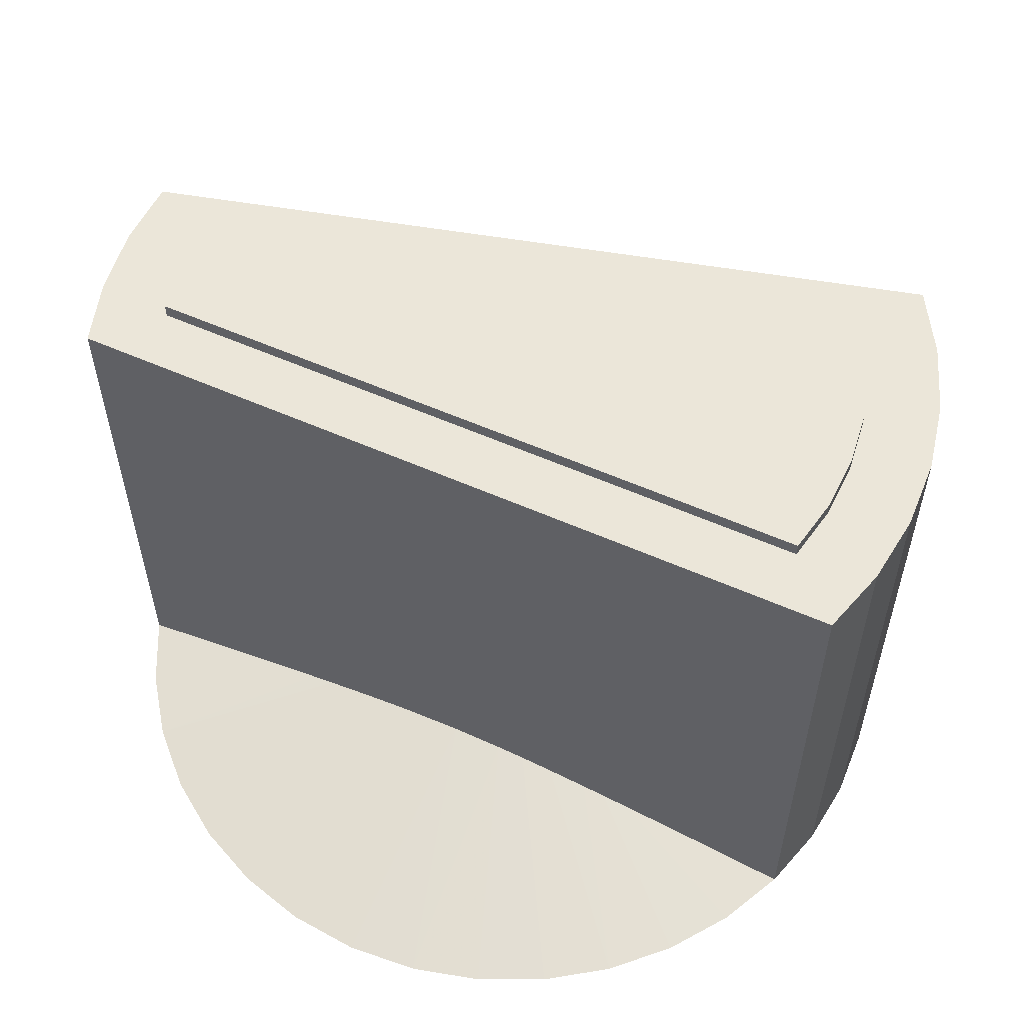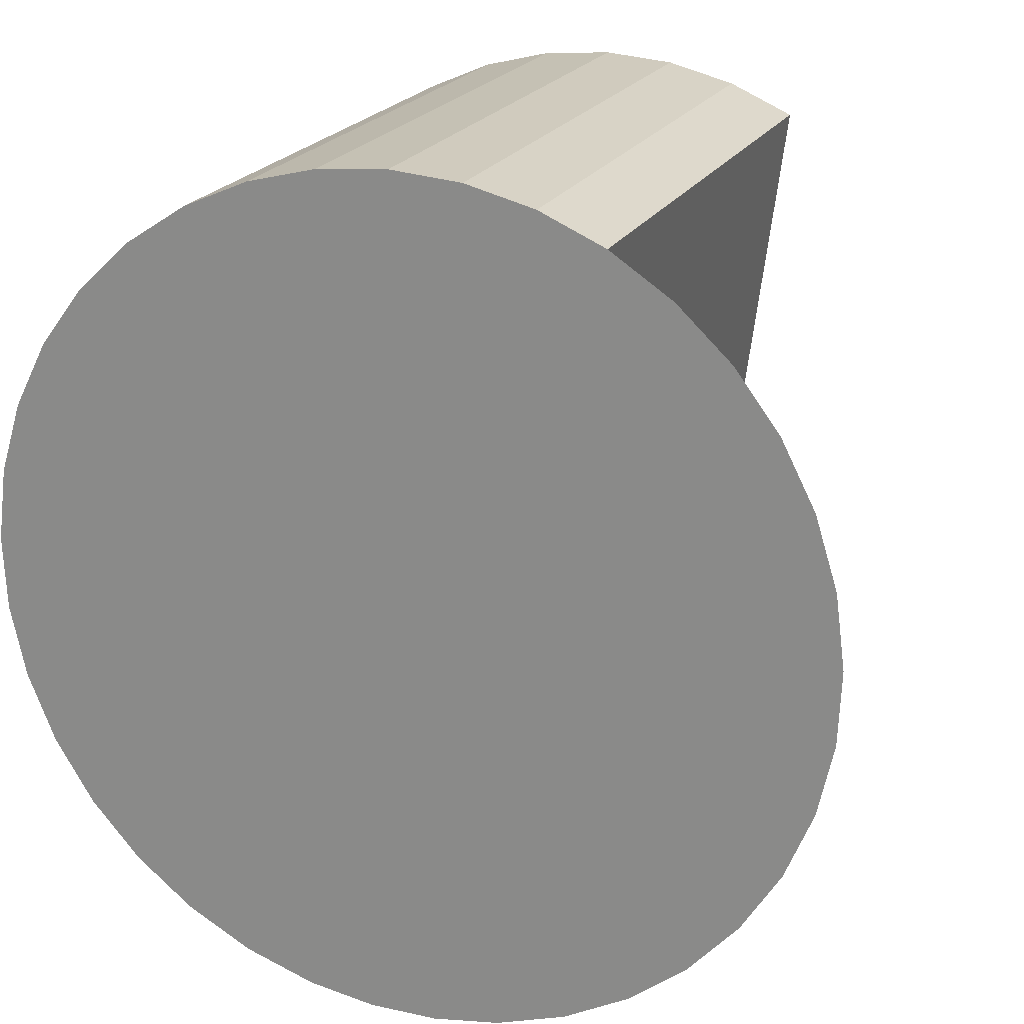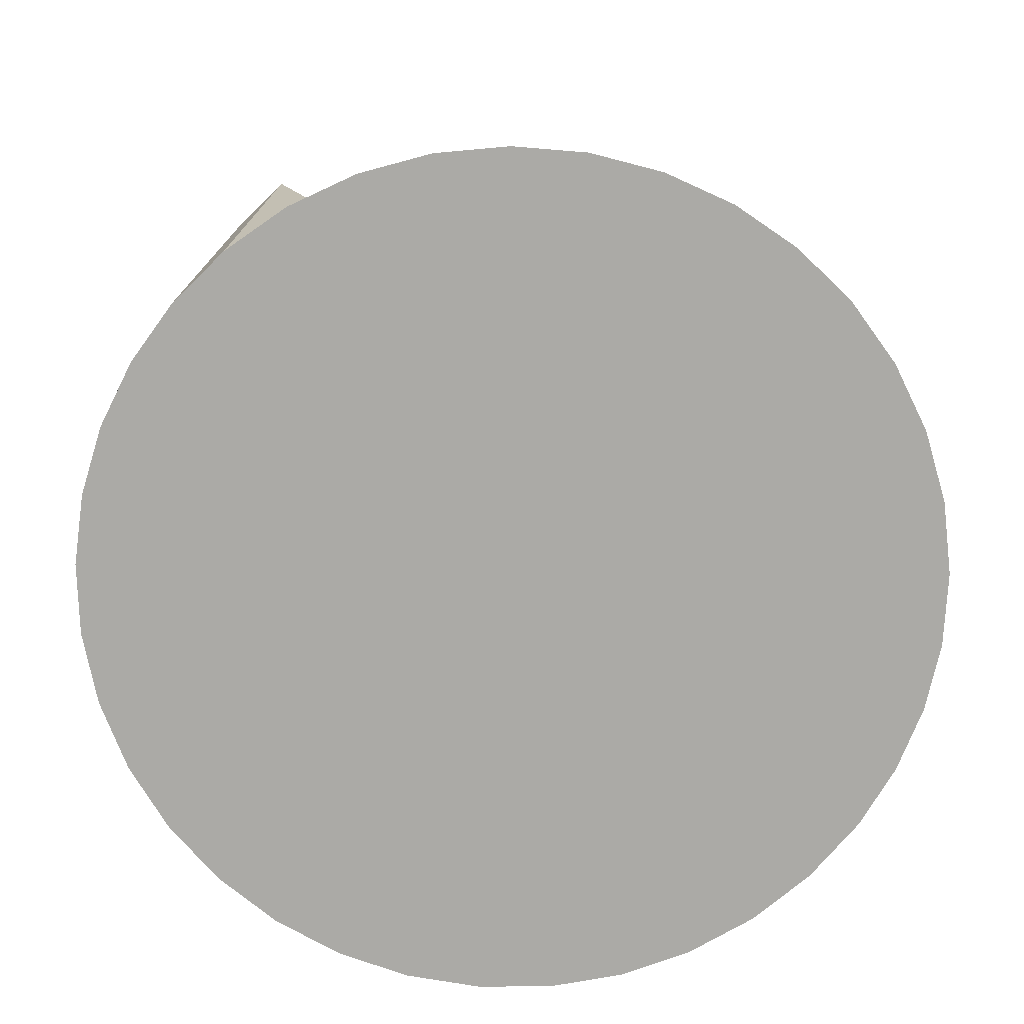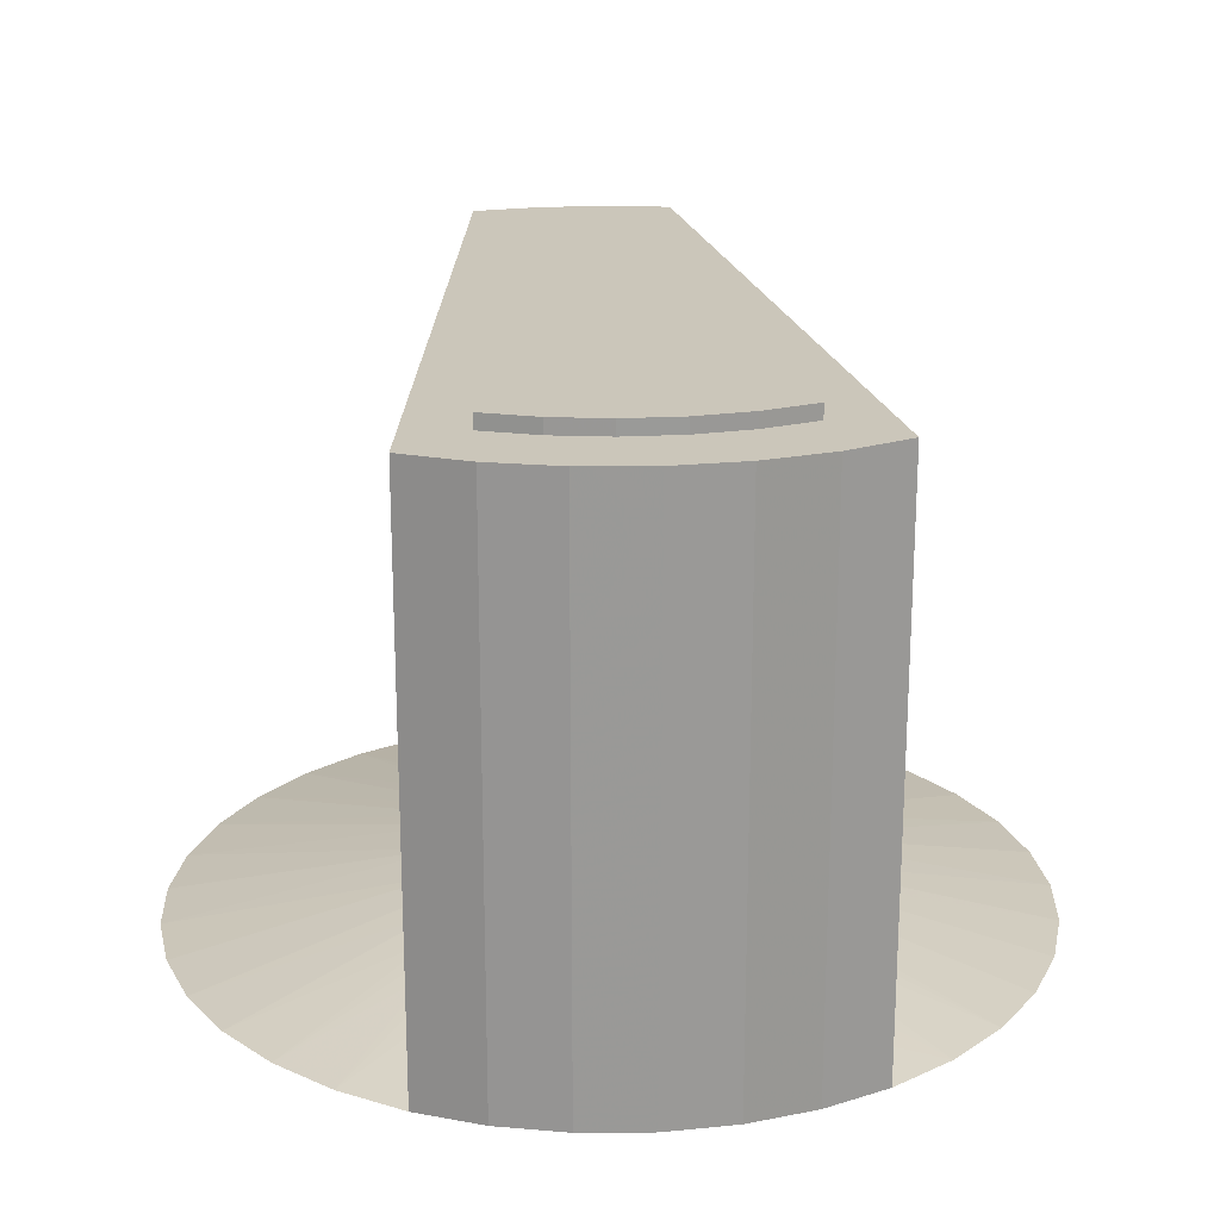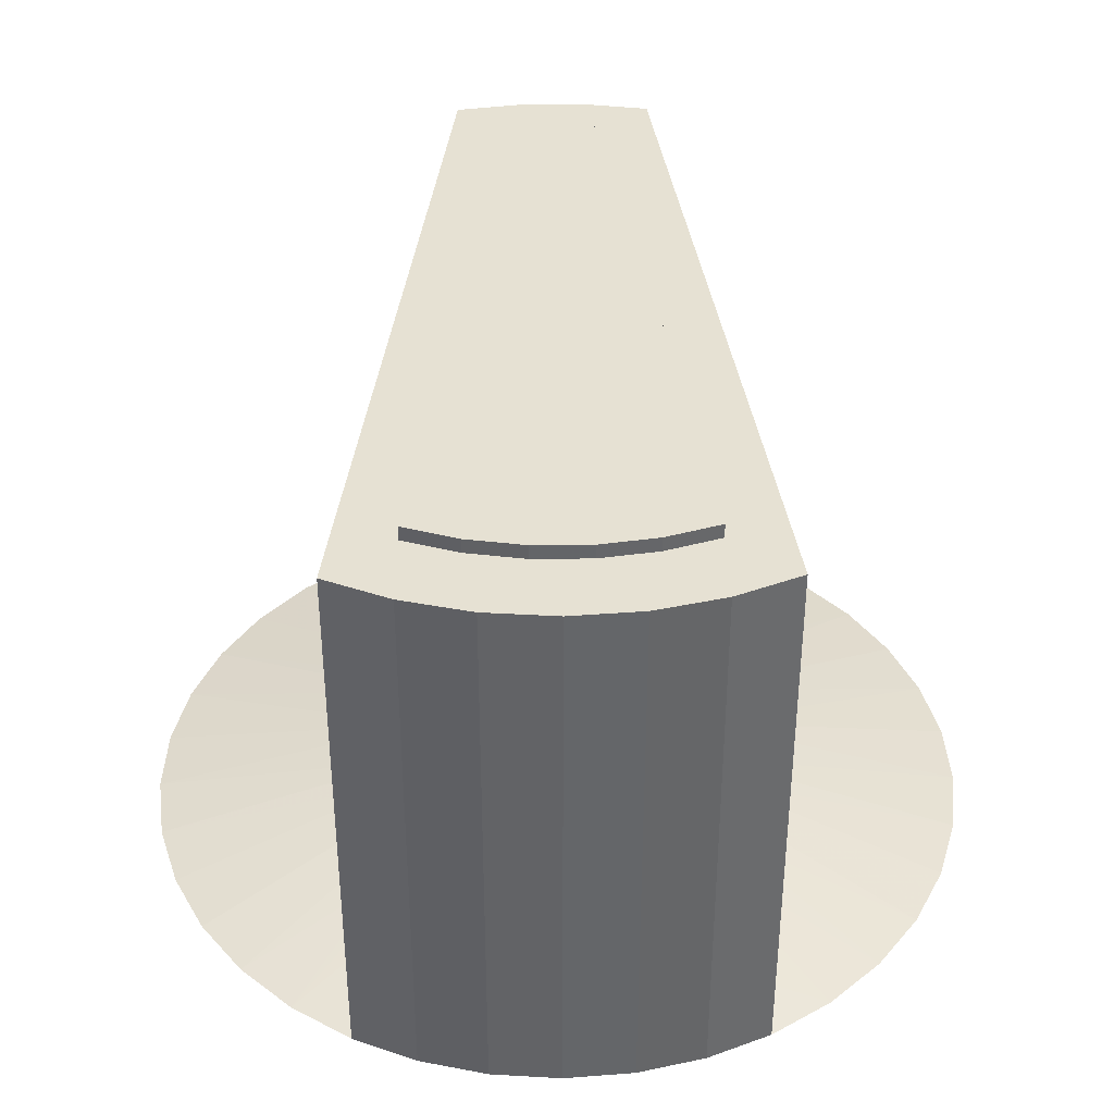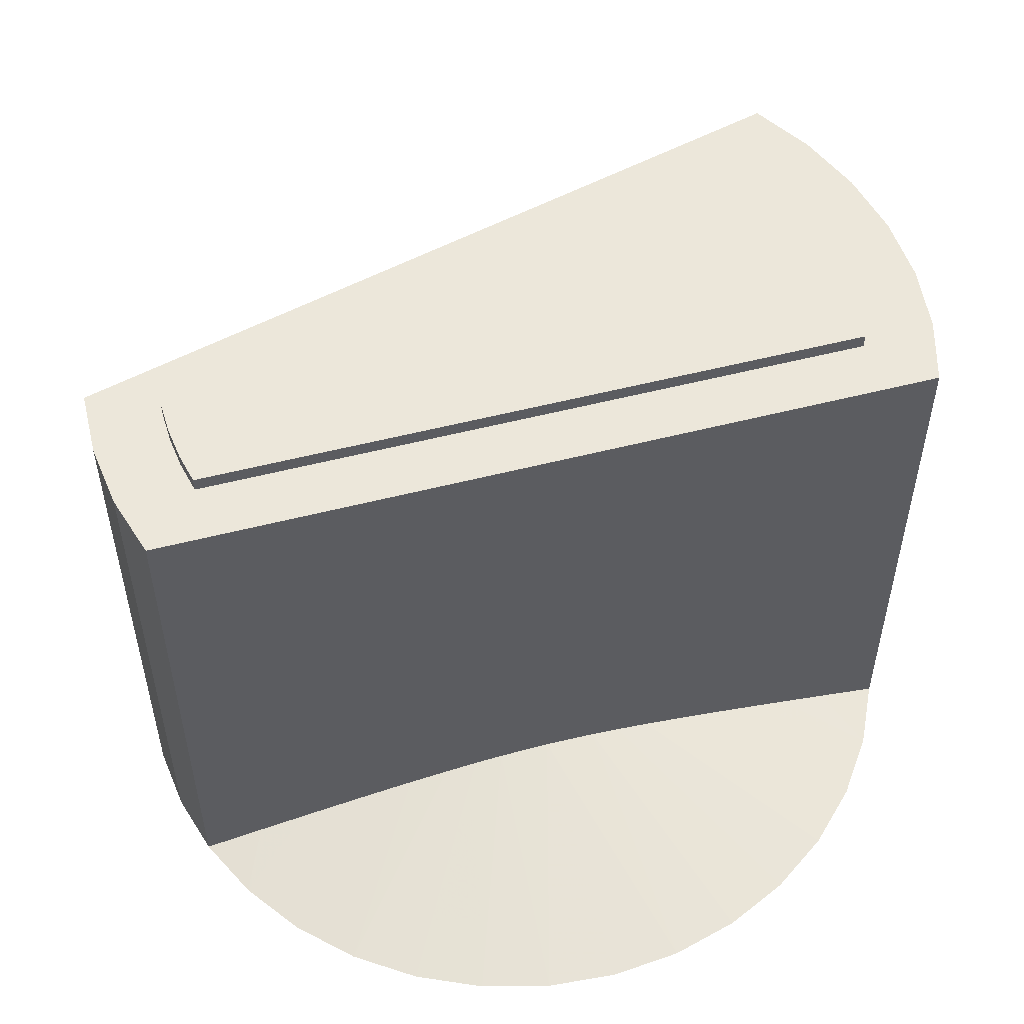
<metadata>
{"format":"obj","ext":"obj","renderer":"f3d","projection":"perspective","resolution":1024,"background":"white","views":[{"elev":57.2,"azim":-72.7,"up":"+Y"},{"elev":21.2,"azim":21.5,"up":"+Z"},{"elev":-75.8,"azim":68.1,"up":"+Y"},{"elev":21.2,"azim":-5.4,"up":"+Y"},{"elev":38.7,"azim":-0.7,"up":"+Y"},{"elev":53.3,"azim":-112.8,"up":"+Y"}]}
</metadata>
<code>
g MeshBody2
v 25.47 29 147.7
v 25.33 29.18 148.8
v 25.2 29.34 149.8
v 24.99 29.6 151.4
v 24.82 29.81 152.8
v 24.67 29.98 153.9
v 24.55 30.11 154.9
v 24.44 30.22 155.7
v 24.25 30.39 157.1
v 24.1 30.51 158.3
v 23.97 30.58 159.3
v 23.73 30.64 161.2
v 23.49 30.58 163
v 23.36 30.51 164
v 23.21 30.39 165.2
v 23.03 30.22 166.6
v 22.92 30.11 167.4
v 22.79 29.98 168.4
v 22.65 29.81 169.5
v 22.47 29.6 170.9
v 22.26 29.34 172.5
v 22.13 29.18 173.5
v 21.99 29 174.6
v 21.99 48.5 174.6
v 25.47 48.5 147.7
v 35.8 29 174.6
v 35.66 29.18 173.5
v 35.53 29.34 172.5
v 35.32 29.6 170.9
v 35.14 29.81 169.5
v 35 29.98 168.4
v 34.87 30.11 167.4
v 34.76 30.22 166.6
v 34.58 30.39 165.2
v 34.43 30.51 164
v 34.29 30.58 163
v 34.06 30.64 161.2
v 33.82 30.58 159.3
v 33.69 30.51 158.3
v 33.54 30.39 157.1
v 33.35 30.22 155.7
v 33.24 30.11 154.9
v 33.12 29.98 153.9
v 32.97 29.81 152.8
v 32.8 29.6 151.4
v 32.59 29.34 149.8
v 32.46 29.18 148.8
v 32.32 29 147.7
v 32.32 48.5 147.7
v 35.8 48.5 174.6
v 24.19 29 175.5
v 26.51 29 176.1
v 28.89 29 176.3
v 31.28 29 176.1
v 33.6 29 175.5
v 33.6 48.5 175.5
v 31.28 48.5 176.1
v 28.89 48.5 176.3
v 26.51 48.5 176.1
v 24.19 48.5 175.5
v 30.05 29 147.4
v 27.74 29 147.4
v 27.74 48.5 147.4
v 30.05 48.5 147.4
v 27.2 48.5 149.9
v 28.33 48.5 149.8
v 29.46 48.5 149.8
v 30.59 48.5 149.9
v 33.56 48.5 172.9
v 31.74 48.5 173.5
v 29.85 48.5 173.8
v 27.94 48.5 173.8
v 26.05 48.5 173.5
v 24.23 48.5 172.9
v 33.56 49 172.9
v 31.74 49 173.5
v 29.85 49 173.8
v 27.94 49 173.8
v 26.05 49 173.5
v 24.23 49 172.9
v 30.59 49 149.9
v 27.2 49 149.9
v 28.33 49 149.8
v 29.46 49 149.8
v 19.91 29 173.2
v 18.1 29 171.5
v 16.6 29 169.5
v 15.47 29 167.3
v 14.73 29 164.9
v 14.41 29 162.4
v 14.52 29 160
v 15.05 29 157.5
v 15.99 29 155.2
v 17.31 29 153.1
v 18.97 29 151.3
v 20.92 29 149.7
v 23.11 29 148.5
v 34.68 29 148.5
v 36.87 29 149.7
v 38.82 29 151.3
v 40.48 29 153.1
v 41.8 29 155.2
v 42.74 29 157.5
v 43.27 29 160
v 43.38 29 162.4
v 43.06 29 164.9
v 42.32 29 167.3
v 41.19 29 169.5
v 39.69 29 171.5
v 37.88 29 173.2
f 1 2 25
f 25 2 3
f 25 3 4
f 4 5 25
f 25 5 6
f 25 6 7
f 7 8 25
f 25 8 9
f 25 9 10
f 10 11 25
f 25 11 12
f 25 12 24
f 24 12 13
f 24 13 14
f 14 15 24
f 24 15 16
f 24 16 17
f 17 18 24
f 24 18 19
f 24 19 20
f 20 21 24
f 24 21 22
f 24 22 23
f 26 27 50
f 50 27 28
f 50 28 29
f 29 30 50
f 50 30 31
f 50 31 32
f 32 33 50
f 50 33 34
f 50 34 35
f 35 36 50
f 50 36 37
f 50 37 49
f 49 37 38
f 49 38 39
f 39 40 49
f 49 40 41
f 49 41 42
f 42 43 49
f 49 43 44
f 49 44 45
f 45 46 49
f 49 46 47
f 49 47 48
f 23 51 24
f 24 51 60
f 60 51 52
f 60 52 59
f 59 52 53
f 59 53 58
f 58 53 54
f 58 54 57
f 57 54 55
f 57 55 56
f 56 55 26
f 56 26 50
f 48 61 49
f 49 61 64
f 64 61 62
f 64 62 63
f 63 62 1
f 63 1 25
f 66 63 65
f 65 63 25
f 65 25 74
f 74 25 24
f 74 24 60
f 66 67 63
f 63 67 64
f 64 67 68
f 64 68 49
f 49 68 69
f 49 69 50
f 50 69 56
f 56 69 70
f 56 70 57
f 57 70 71
f 57 71 58
f 58 71 72
f 58 72 59
f 59 72 73
f 59 73 60
f 60 73 74
f 74 73 80
f 80 73 79
f 79 73 72
f 79 72 78
f 78 72 71
f 78 71 77
f 77 71 70
f 77 70 76
f 76 70 69
f 76 69 75
f 69 68 75
f 75 68 81
f 65 74 82
f 82 74 80
f 81 68 84
f 84 68 67
f 84 67 66
f 65 82 66
f 66 82 83
f 66 83 84
f 84 77 81
f 81 77 76
f 81 76 75
f 84 83 77
f 77 83 78
f 78 83 82
f 78 82 79
f 79 82 80
f 51 23 101
f 101 23 85
f 101 85 86
f 86 87 101
f 101 87 88
f 101 88 89
f 89 90 101
f 101 90 91
f 101 91 92
f 92 93 101
f 101 93 94
f 101 94 100
f 100 94 95
f 100 95 99
f 99 95 96
f 99 96 98
f 98 96 97
f 98 97 48
f 48 97 1
f 48 1 61
f 61 1 62
f 102 108 101
f 101 108 109
f 101 109 110
f 108 102 107
f 107 102 103
f 107 103 106
f 106 103 104
f 106 104 105
f 110 26 101
f 101 26 55
f 101 55 54
f 54 53 101
f 101 53 52
f 101 52 51
f 47 46 48
f 48 46 98
f 98 46 45
f 98 45 44
f 44 43 98
f 98 43 99
f 99 43 42
f 99 42 41
f 99 41 100
f 100 41 40
f 100 40 101
f 101 40 39
f 101 39 102
f 102 39 38
f 102 38 103
f 103 38 37
f 103 37 104
f 104 37 105
f 105 37 36
f 105 36 106
f 106 36 35
f 106 35 107
f 107 35 34
f 107 34 108
f 108 34 33
f 108 33 109
f 109 33 32
f 109 32 31
f 109 31 110
f 110 31 30
f 110 30 29
f 29 28 110
f 110 28 26
f 26 28 27
f 22 21 23
f 23 21 85
f 85 21 20
f 85 20 19
f 19 18 85
f 85 18 86
f 86 18 17
f 86 17 16
f 86 16 87
f 87 16 15
f 87 15 88
f 88 15 14
f 88 14 89
f 89 14 13
f 89 13 90
f 90 13 12
f 90 12 91
f 91 12 92
f 92 12 11
f 92 11 93
f 93 11 10
f 93 10 94
f 94 10 9
f 94 9 95
f 95 9 8
f 95 8 96
f 96 8 7
f 96 7 6
f 96 6 97
f 97 6 5
f 97 5 4
f 4 3 97
f 97 3 1
f 1 3 2

</code>
